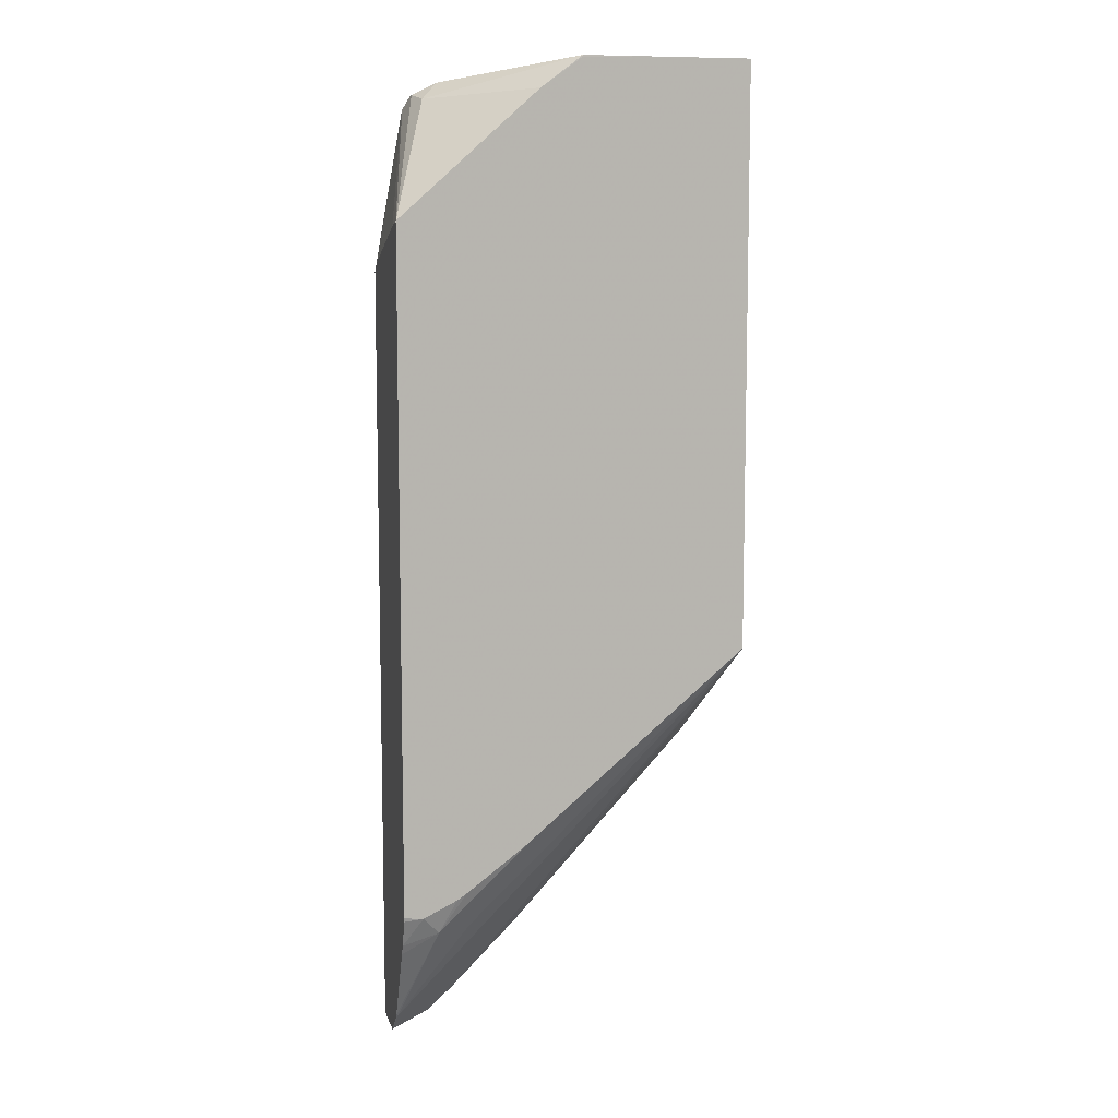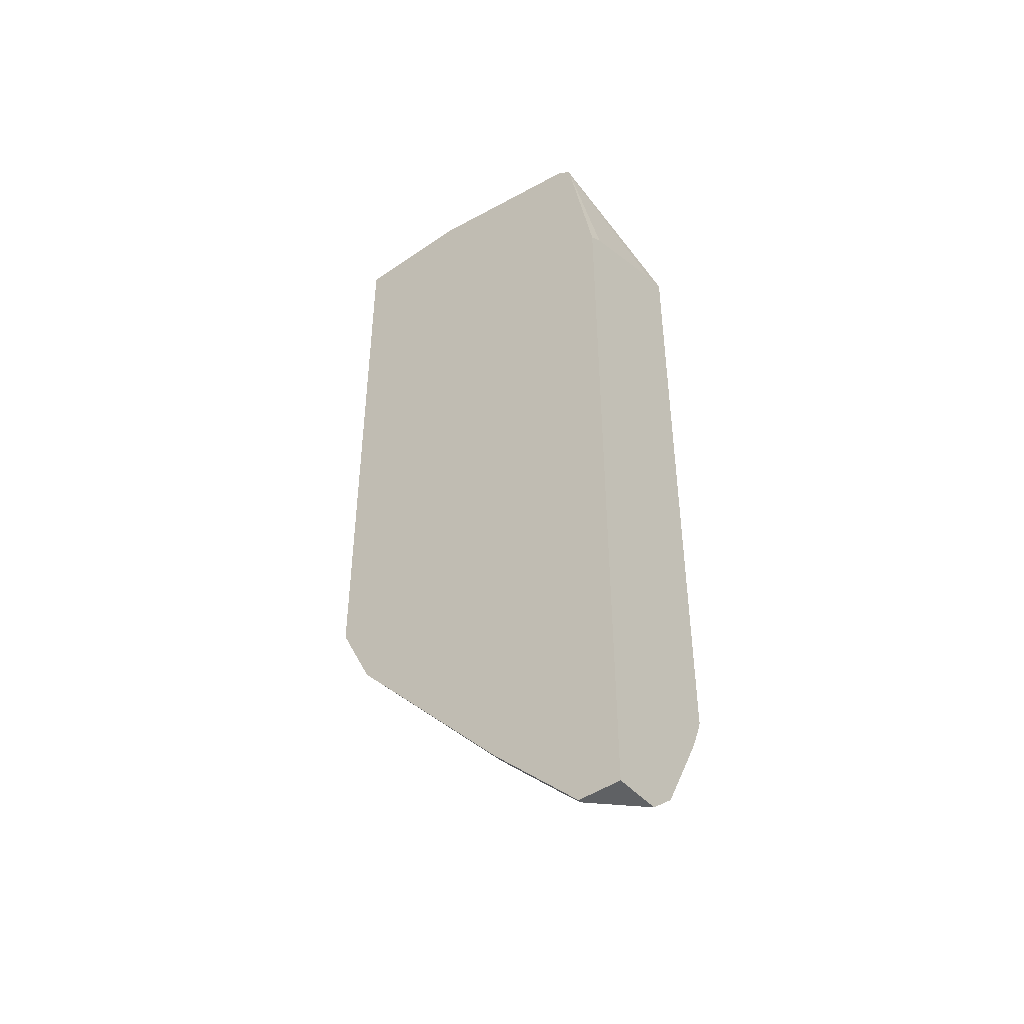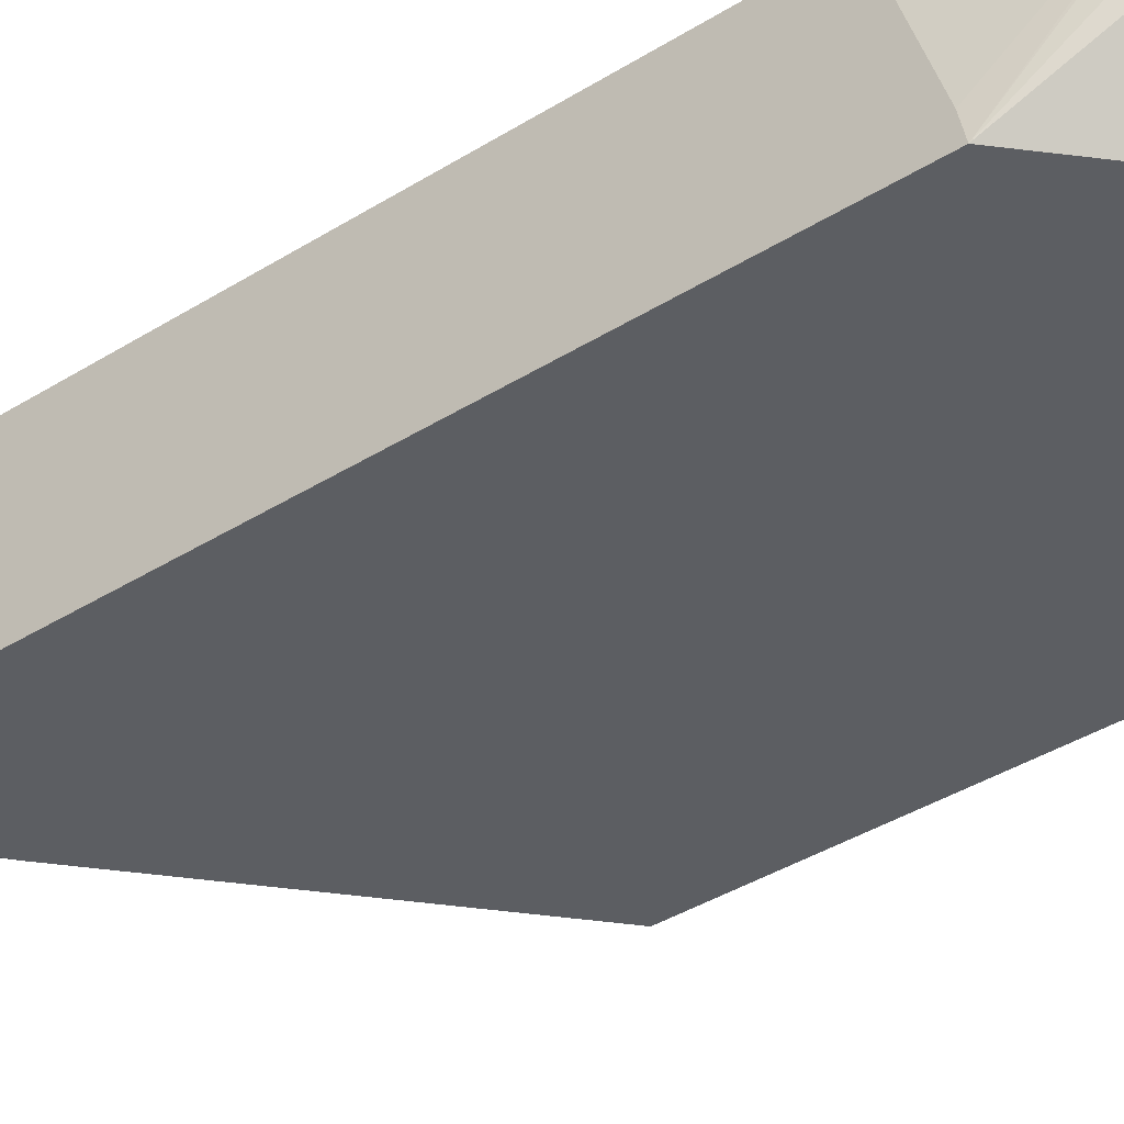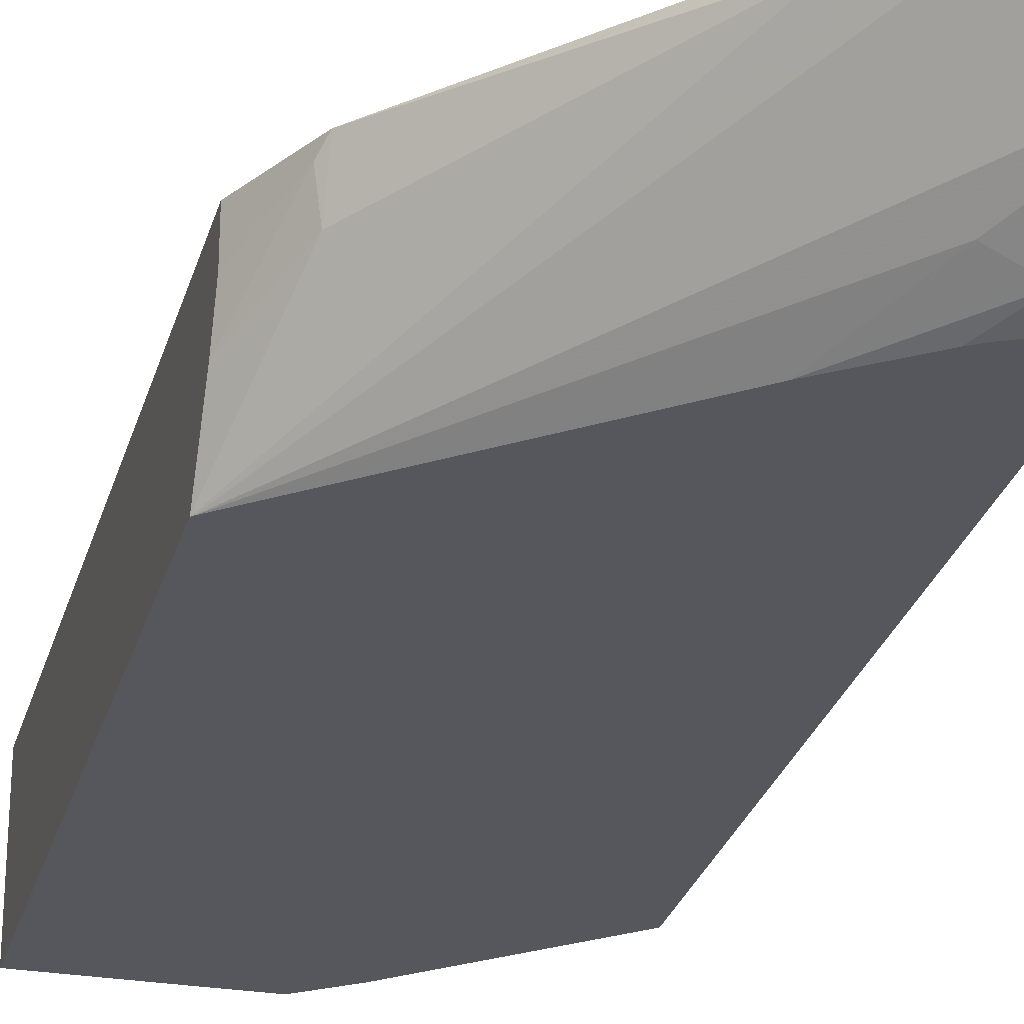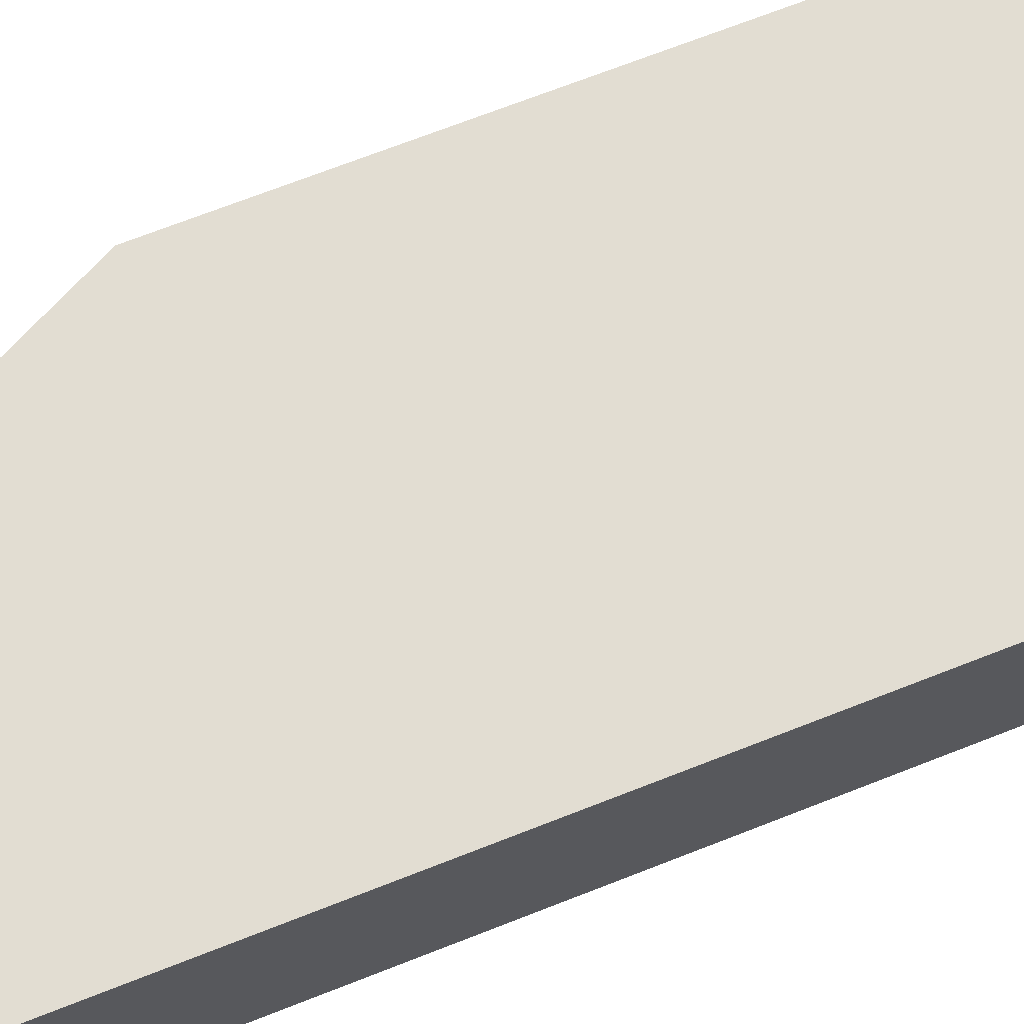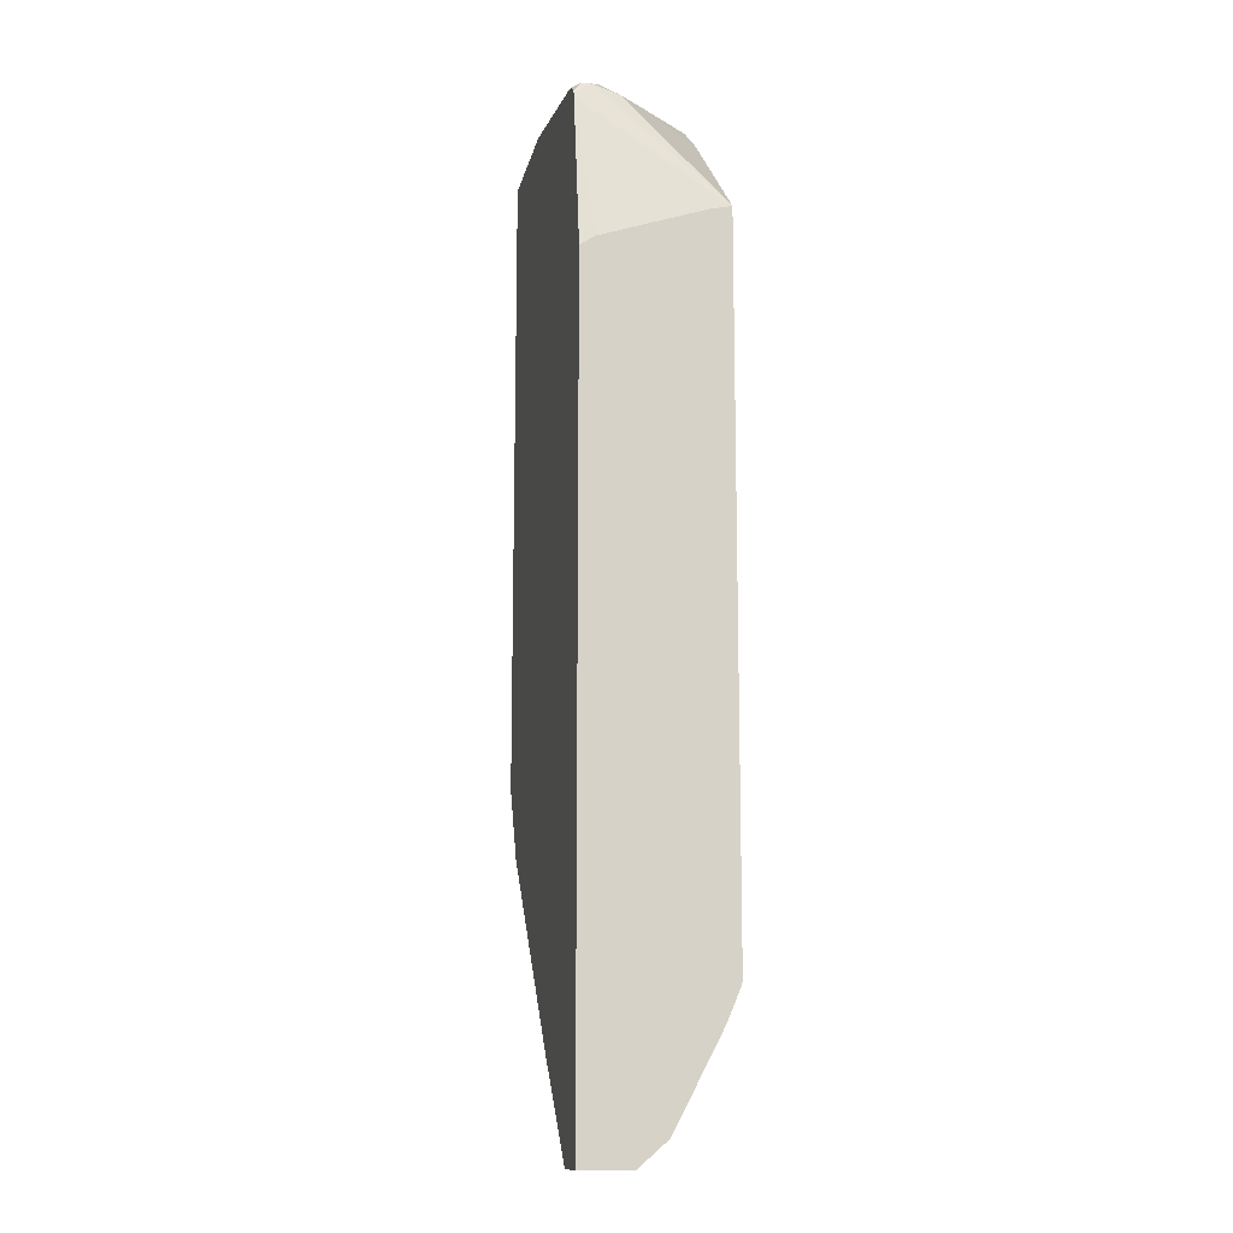
<metadata>
{"format":"obj","ext":"obj","renderer":"f3d","projection":"perspective","resolution":1024,"background":"white","views":[{"elev":8.8,"azim":-13.5,"up":"+Z"},{"elev":-45.5,"azim":-141.5,"up":"+Z"},{"elev":-37.6,"azim":-51.0,"up":"+Y"},{"elev":-27.5,"azim":165.3,"up":"+Y"},{"elev":68.2,"azim":-111.7,"up":"+Y"},{"elev":-13.5,"azim":-101.7,"up":"+Z"}]}
</metadata>
<code>
v 0.04628 -0.03833 -0.059
v 0.123 -0.03833 0.009418
v 0.06938 0.01261 0.006289
v 0.06623 0.02837 0.009418
v 0.06247 0.03777 0.00194
v 0.06176 0.03777 -0.00103
v 0.04628 -0.02703 -0.06149
v 0.04628 -0.03833 -0.433
v 0.145 -0.03833 0.02522
v 0.1457 -0.03827 0.0265
v 0.07885 0.02207 0.01573
v 0.06623 0.0331 0.009418
v 0.06313 0.03777 0.003213
v 0.04628 0.03777 -0.08568
v 0.04628 0.02973 -0.08043
v 0.04628 -0.03784 -0.4351
v 0.05676 -0.03833 -0.4341
v 0.1778 -0.03833 0.0265
v 0.1457 -0.02649 0.0265
v 0.1461 -0.02435 0.0265
v 0.1677 0.03777 0.0265
v 0.07569 0.03153 0.0126
v 0.07022 0.03777 0.008093
v 0.04628 0.03777 -0.5153
v 0.04628 -0.03109 -0.4512
v 0.06623 -0.03311 -0.4446
v 0.07569 -0.03833 -0.425
v 0.2375 -0.03833 0.0265
v 0.2375 0.03777 0.0265
v 0.07569 0.03777 0.009472
v 0.07119 0.03777 -0.5153
v 0.04628 0.01069 -0.5153
v 0.04628 -0.02828 -0.4569
v 0.04628 -0.01546 -0.4814
v 0.04628 -0.005491 -0.5003
v 0.04731 -0.004723 -0.5013
v 0.08516 -0.02364 -0.4446
v 0.1145 -0.03833 -0.3963
v 0.08098 -0.03833 -0.4215
v 0.2375 -0.03833 -0.2923
v 0.2375 0.03777 -0.3197
v 0.07119 0.03559 -0.5153
v 0.1041 0.03777 -0.4825
v 0.05227 0.01667 -0.5153
v 0.04628 -0.004217 -0.5024
v 0.06623 0.01418 -0.5013
v 0.2365 -0.03833 -0.2932
v 0.08516 0.0331 -0.5013
v 0.1041 0.0331 -0.4825
v 0.123 0.0331 -0.4635
v 0.2176 0.01418 -0.35
v 0.2375 -0.004239 -0.3112
v 0.2375 0.01696 -0.3197
v 0.2271 0.03777 -0.3405
v 0.123 0.03777 -0.4635
v 0.2176 0.03777 -0.3594
v 0.2207 0.03153 -0.3531
f 25 33 26
f 26 33 34
f 26 34 35
f 26 35 36
f 26 36 37
f 26 38 39
f 26 39 27
f 28 40 52
f 28 52 53
f 28 53 41
f 26 37 38
f 24 44 32
f 16 25 17
f 24 31 42
f 22 30 23
f 21 30 22
f 17 26 27
f 17 25 26
f 12 22 23
f 12 23 13
f 11 22 12
f 11 21 22
f 28 41 29
f 11 20 21
f 24 42 44
f 31 43 49
f 42 49 48
f 32 44 36
f 11 19 20
f 53 56 54
f 53 57 56
f 52 57 53
f 51 57 52
f 51 56 57
f 50 55 56
f 50 56 51
f 46 48 47
f 43 50 49
f 43 55 50
f 42 46 44
f 42 48 46
f 41 53 54
f 40 51 52
f 40 50 51
f 40 49 50
f 40 48 49
f 40 47 48
f 37 47 38
f 36 47 37
f 36 46 47
f 36 44 46
f 35 45 36
f 32 36 45
f 31 49 42
f 10 19 11
f 1 33 25
f 10 21 20
f 1 18 9
f 1 28 18
f 1 40 28
f 1 47 40
f 1 38 47
f 1 39 38
f 1 27 39
f 1 17 27
f 1 8 17
f 1 16 8
f 1 25 16
f 1 9 2
f 1 34 33
f 1 45 35
f 1 32 45
f 1 24 32
f 1 14 24
f 1 15 14
f 1 7 15
f 1 5 6
f 1 4 5
f 1 3 4
f 1 2 3
f 10 20 19
f 1 35 34
f 2 9 10
f 1 6 7
f 3 10 11
f 10 29 21
f 2 10 3
f 10 28 29
f 10 18 28
f 8 16 17
f 6 15 7
f 6 14 15
f 5 14 6
f 5 24 14
f 5 31 24
f 5 43 31
f 5 55 43
f 9 18 10
f 5 12 13
f 5 56 55
f 4 12 5
f 5 13 23
f 3 11 4
f 5 23 30
f 4 11 12
f 5 21 29
f 5 29 41
f 5 41 54
f 5 54 56
f 5 30 21

</code>
